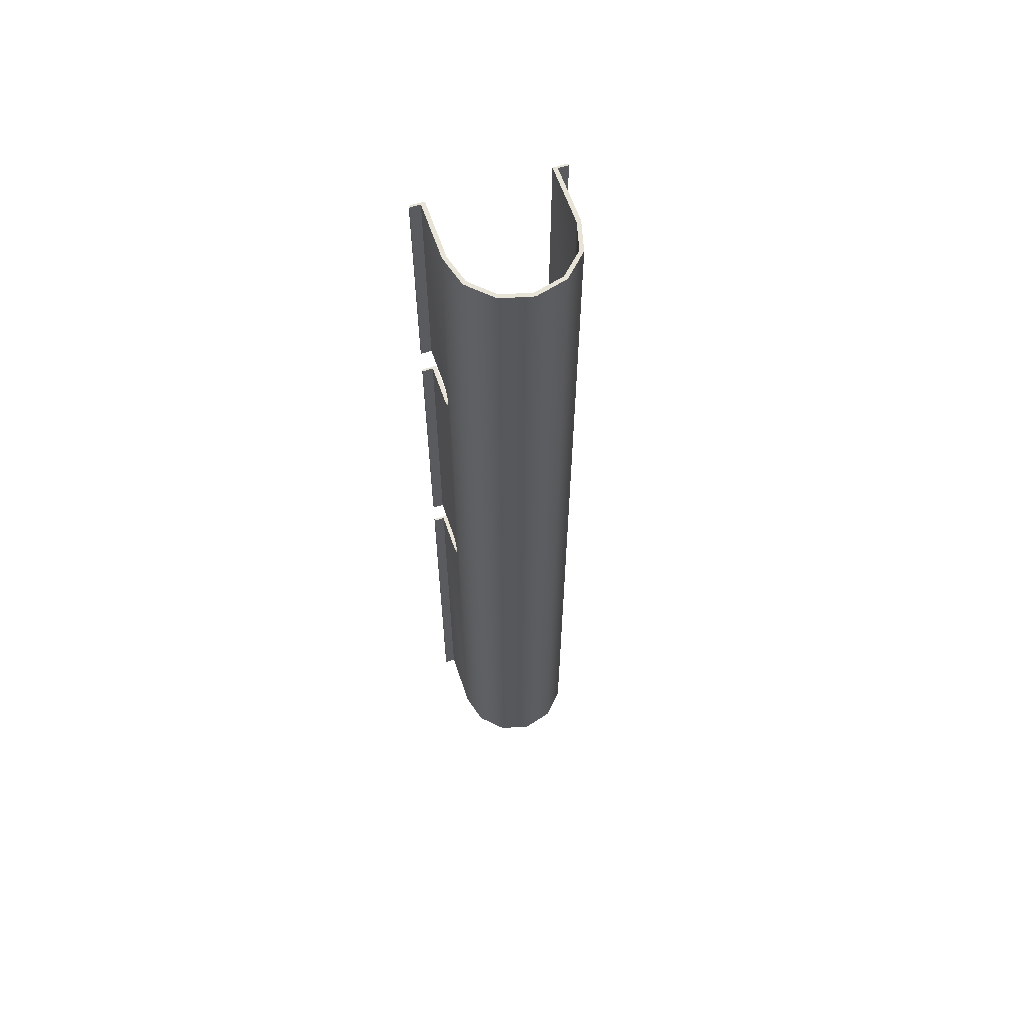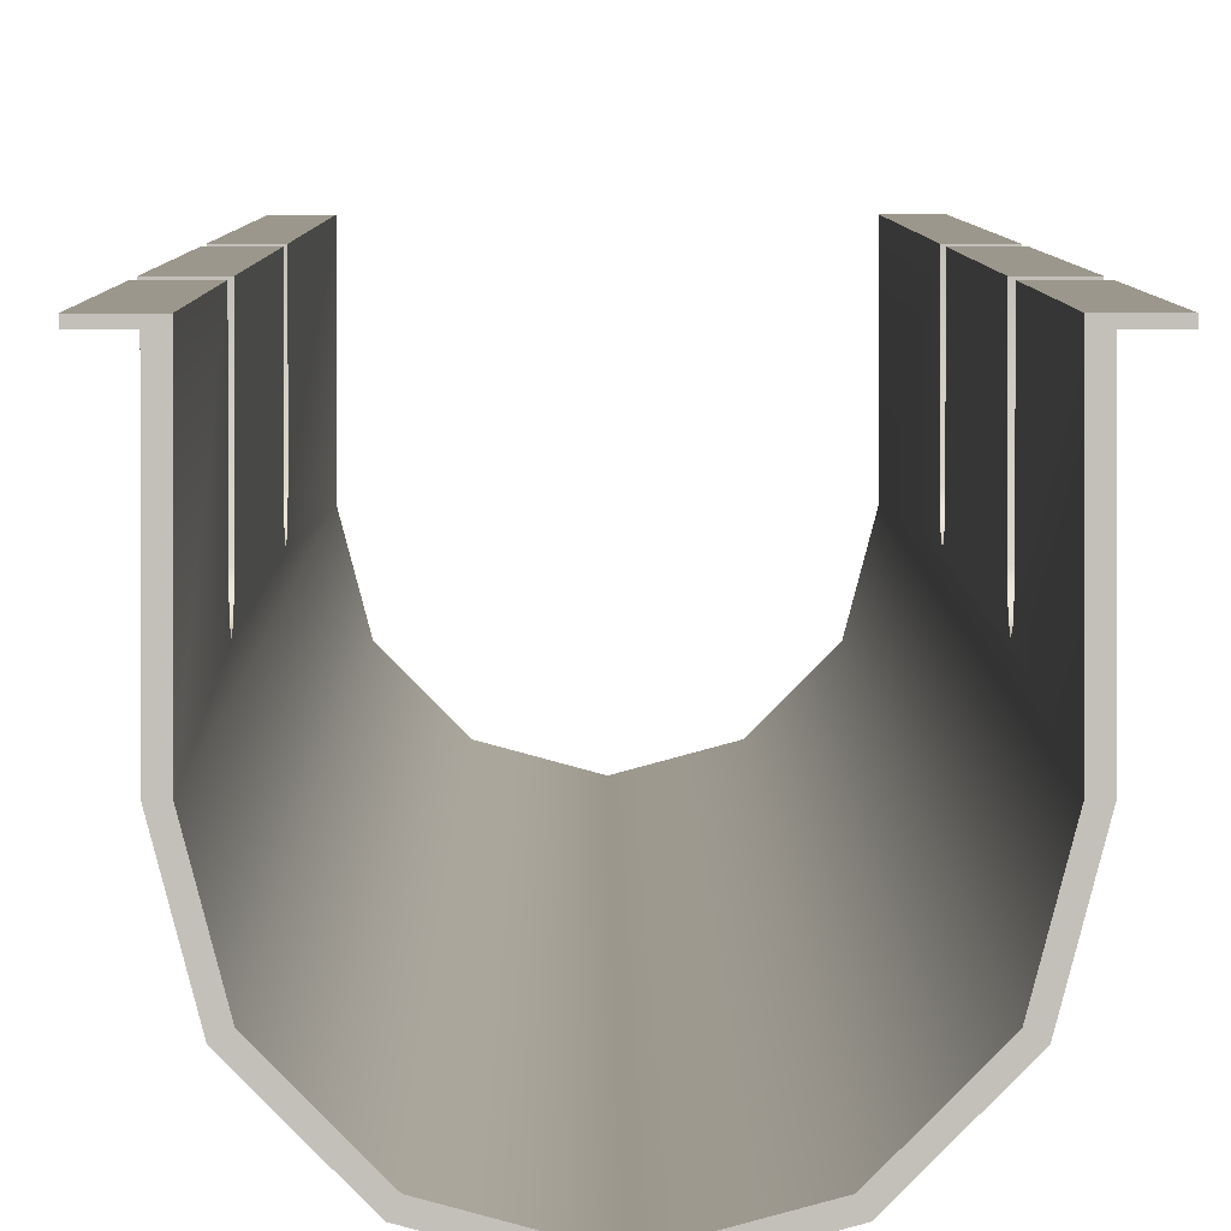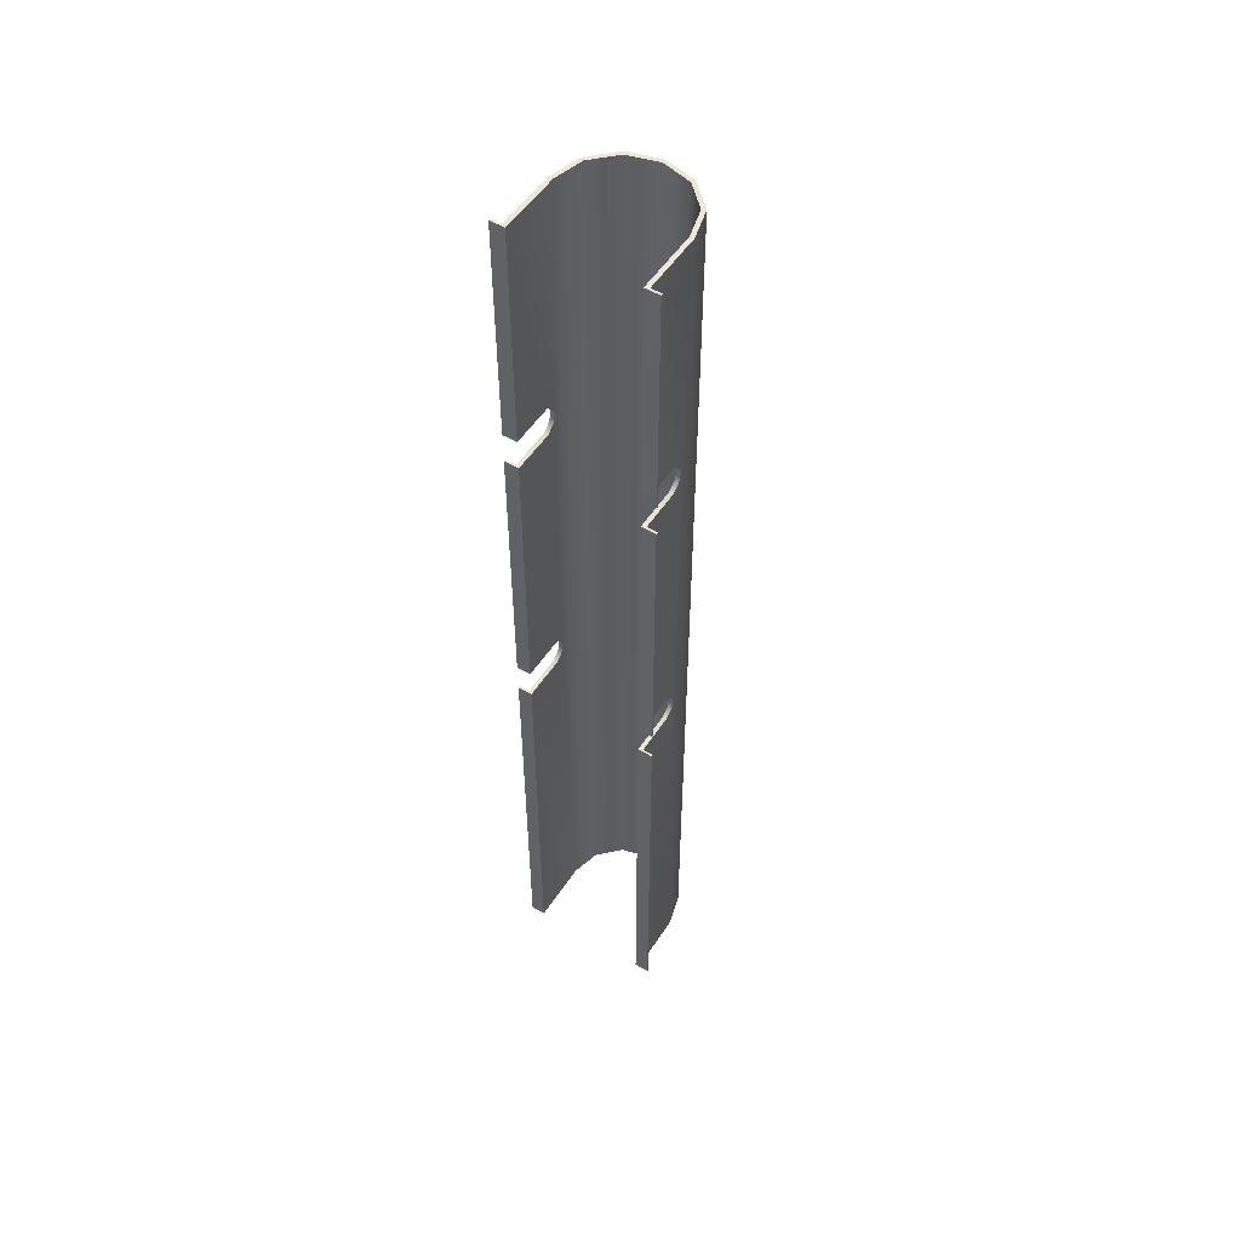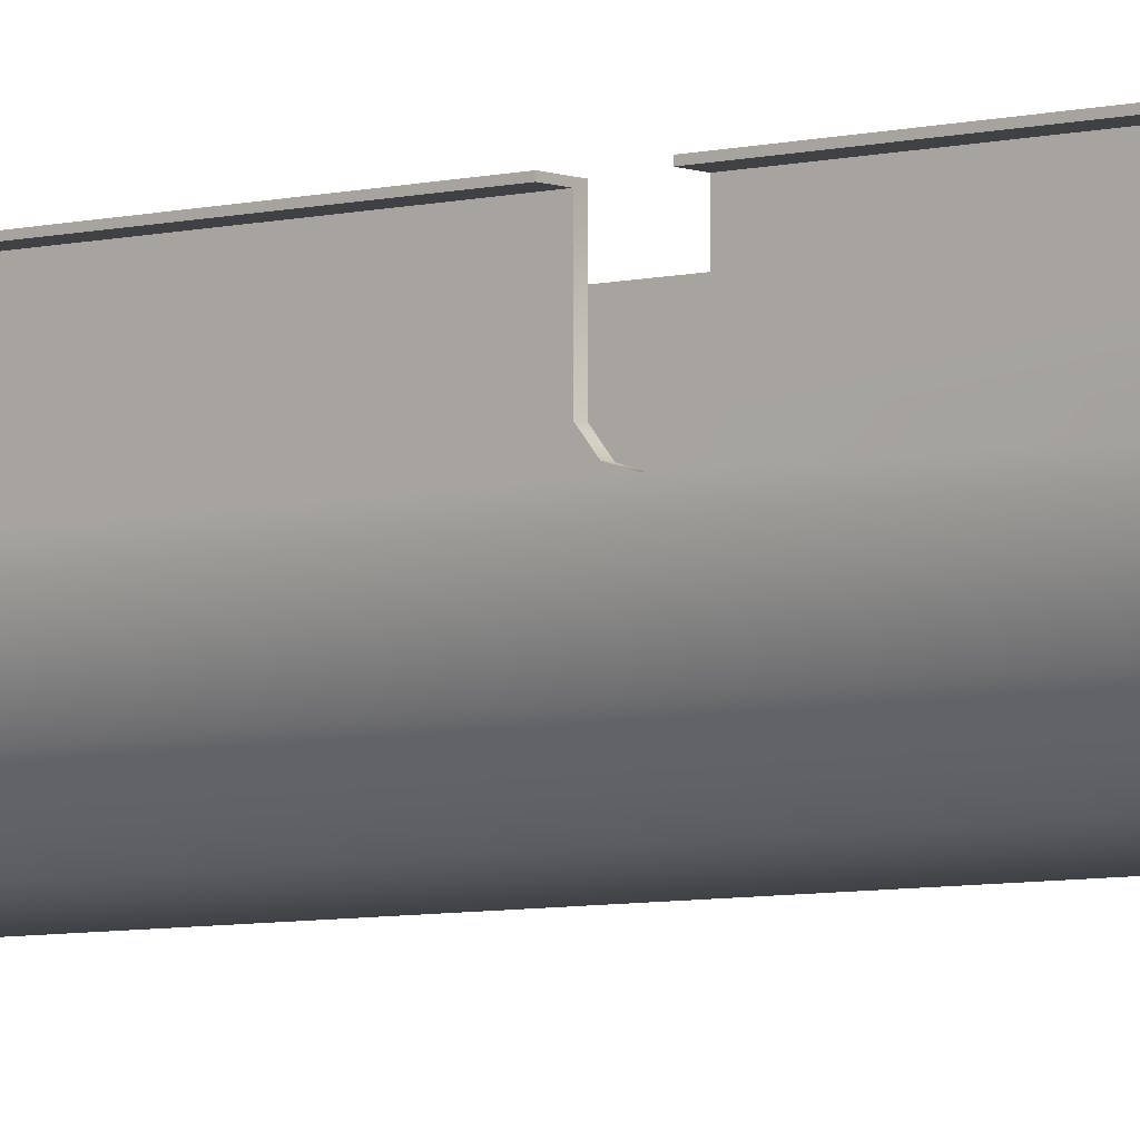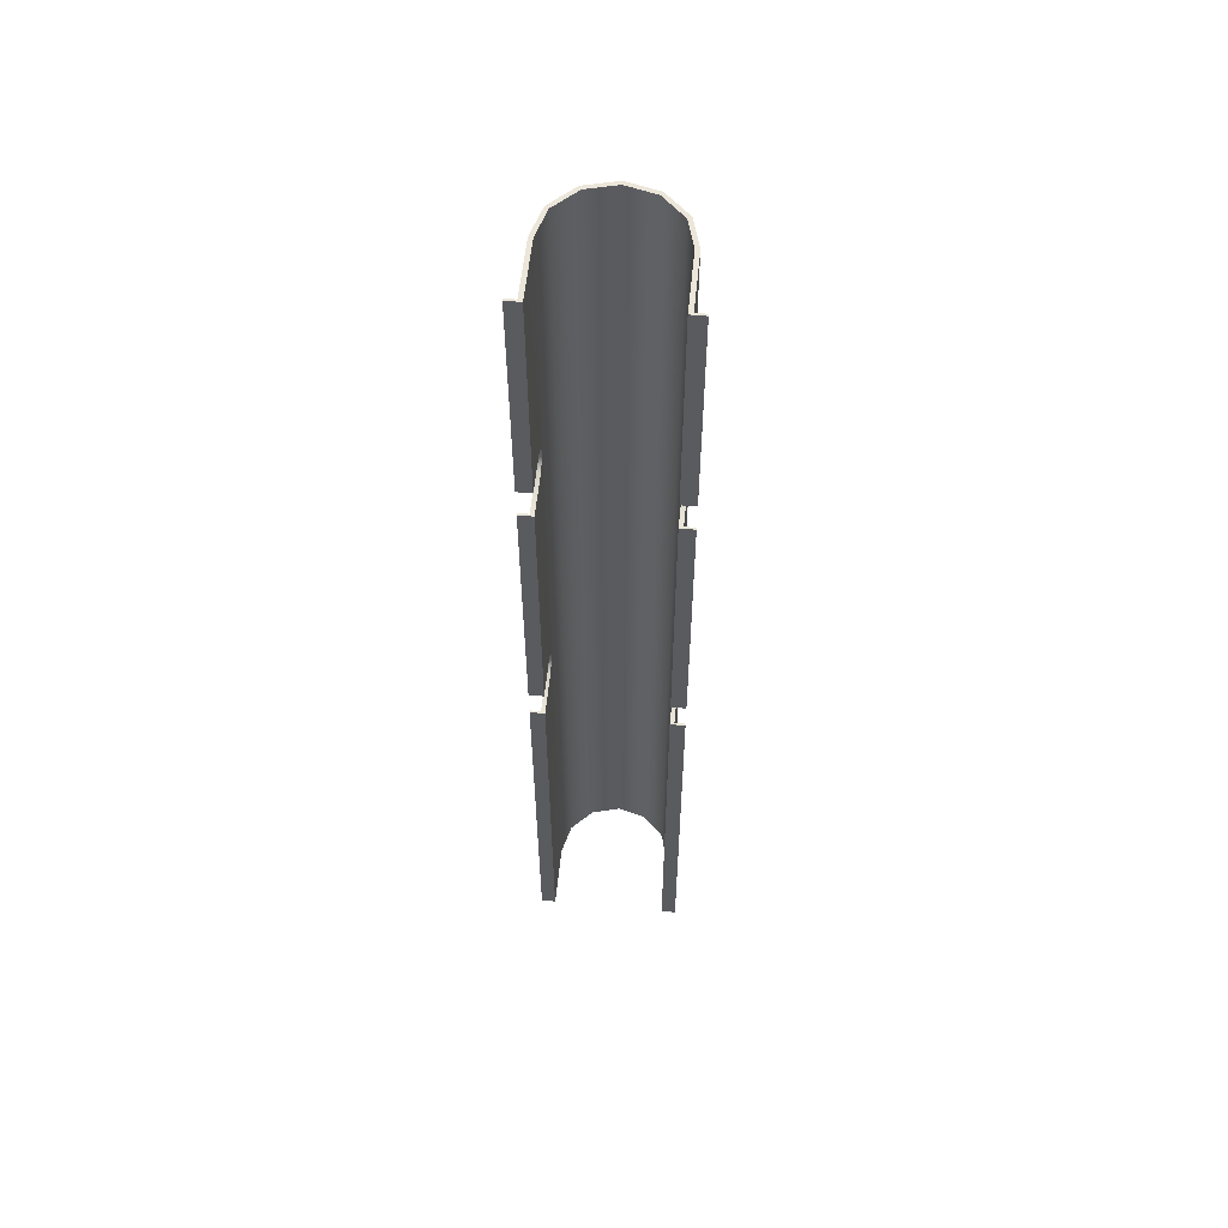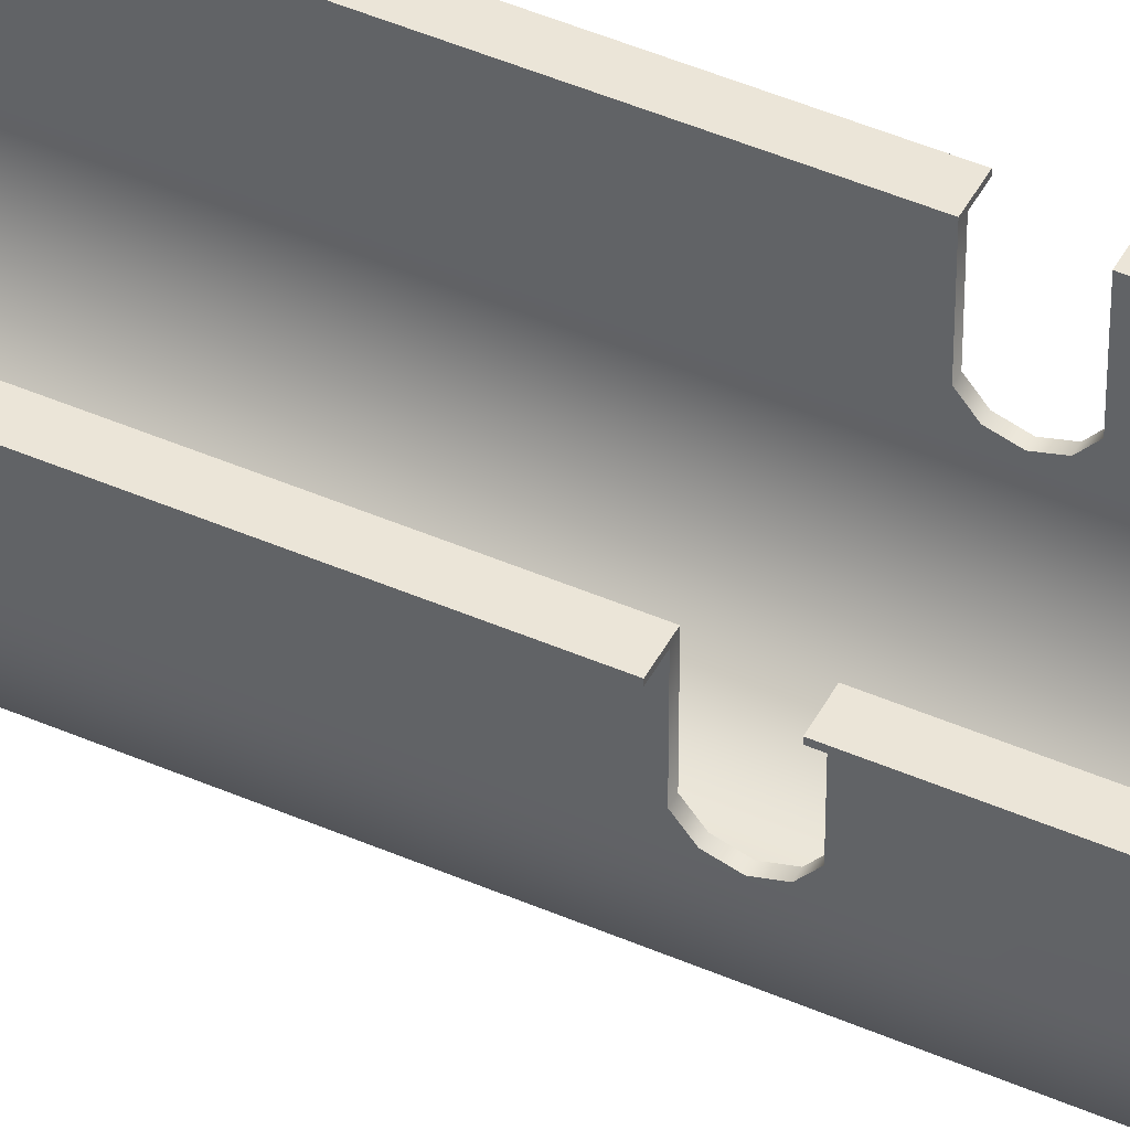
<metadata>
{"format":"obj","ext":"obj","renderer":"f3d","projection":"perspective","resolution":1024,"background":"white","views":[{"elev":61.5,"azim":161.4,"up":"+Y"},{"elev":2.8,"azim":179.8,"up":"+Z"},{"elev":52.1,"azim":32.2,"up":"+Y"},{"elev":-5.6,"azim":-50.6,"up":"+Z"},{"elev":56.7,"azim":5.7,"up":"+Y"},{"elev":45.9,"azim":-63.4,"up":"+Z"}]}
</metadata>
<code>
o CGM_LCD_Monitor_Pillar__2_1/CGM_LCD_Monitor_Pillar__2/mesh6/mesh6-geometry#mesh6-geometry
v -0.02106 0.3895 -0.2626
v 0.003734 -0.3823 -0.2692
v -0.02106 -0.3823 -0.2626
v 0.003734 0.3895 -0.2692
v -0.0194 -0.3823 -0.2597
v -0.03921 0.3895 -0.2444
v -0.0194 0.3895 -0.2597
v 0.02853 -0.3823 -0.2626
v -0.03635 -0.3823 -0.2428
v 0.003734 -0.3823 -0.2659
v -0.03921 -0.3823 -0.2444
v -0.03635 0.3895 -0.2428
v 0.003734 0.3895 -0.2659
v 0.02853 0.3895 -0.2626
v -0.04585 -0.3823 -0.2196
v -0.04254 0.3895 -0.2196
v 0.02687 0.3895 -0.2597
v 0.04668 0.3895 -0.2444
v 0.02687 -0.3823 -0.2597
v -0.04254 -0.3823 -0.2196
v -0.04585 0.3895 -0.2196
v 0.04381 0.3895 -0.2428
v 0.04668 -0.3823 -0.2444
v 0.04381 -0.3823 -0.2428
v -0.04585 -0.05007 -0.213
v -0.04585 -0.3823 -0.1717
v -0.04254 0.3895 -0.17
v 0.05332 0.3895 -0.2196
v 0.05001 0.3895 -0.2196
v -0.04254 0.1979 -0.213
v -0.04585 -0.05752 -0.2107
v -0.04585 0.1979 -0.213
v -0.04254 -0.3823 -0.17
v -0.04585 -0.06246 -0.2047
v -0.04585 0.3895 -0.1717
v -0.04254 0.2102 -0.2047
v 0.05001 -0.3823 -0.2196
v 0.05332 -0.3823 -0.2196
v -0.04254 0.2053 -0.2107
v -0.04254 -0.05007 -0.213
v -0.04585 0.2053 -0.2107
v -0.04585 -0.04262 -0.2107
v -0.05411 -0.3823 -0.17
v -0.04254 -0.06246 -0.17
v -0.04585 -0.06246 -0.1717
v -0.05411 0.3895 -0.1717
v -0.04585 0.2102 -0.1717
v -0.04254 0.2102 -0.17
v 0.05332 0.1979 -0.213
v 0.05332 0.3895 -0.1717
v 0.05001 -0.05007 -0.213
v -0.04254 -0.05752 -0.2107
v -0.04254 0.1904 -0.2107
v -0.04254 -0.04262 -0.2107
v -0.04585 0.2102 -0.2047
v -0.04585 0.1904 -0.2107
v -0.05411 -0.3823 -0.1717
v -0.04254 -0.06246 -0.2047
v -0.05411 -0.06246 -0.1717
v -0.05411 0.3895 -0.17
v -0.05411 0.2102 -0.17
v 0.05332 0.2053 -0.2107
v 0.05332 -0.05007 -0.213
v 0.05001 -0.3823 -0.17
v 0.05001 0.3895 -0.17
v 0.05332 0.2102 -0.2047
v 0.05001 -0.05752 -0.2107
v 0.05001 0.1979 -0.213
v -0.04585 -0.03767 -0.2047
v -0.05411 -0.06246 -0.17
v -0.05411 0.2102 -0.1717
v 0.05332 -0.05752 -0.2107
v 0.05332 0.1904 -0.2107
v 0.05332 -0.3823 -0.1717
v 0.05001 -0.06246 -0.2047
v 0.06158 0.3895 -0.17
v 0.05001 0.2102 -0.17
v 0.05332 0.2102 -0.1717
v 0.05001 0.2053 -0.2107
v 0.05001 -0.04262 -0.2107
v -0.04254 0.1855 -0.2047
v -0.04585 0.1855 -0.2047
v -0.04254 -0.03767 -0.2047
v 0.05001 0.2102 -0.2047
v 0.05001 0.1904 -0.2107
v 0.05332 -0.06246 -0.2047
v 0.05332 -0.04262 -0.2107
v 0.05332 -0.06246 -0.1717
v 0.06158 -0.3823 -0.17
v 0.05001 -0.06246 -0.17
v 0.06158 0.3895 -0.1717
v 0.06158 0.2102 -0.1717
v -0.04585 -0.03767 -0.1717
v -0.04254 -0.03767 -0.17
v 0.05332 0.1855 -0.2047
v 0.05001 0.1855 -0.2047
v 0.06158 -0.3823 -0.1717
v 0.06158 -0.06246 -0.17
v 0.06158 0.2102 -0.17
v 0.05001 -0.03767 -0.2047
v -0.04254 0.1855 -0.17
v -0.04585 0.1855 -0.1717
v 0.05332 -0.03767 -0.2047
v 0.06158 -0.06246 -0.1717
v -0.05411 0.1855 -0.1717
v -0.05411 -0.03767 -0.17
v 0.05332 0.1855 -0.1717
v 0.05001 -0.03767 -0.17
v 0.05332 -0.03767 -0.1717
v -0.05411 -0.03767 -0.1717
v -0.05411 0.1855 -0.17
v 0.05001 0.1855 -0.17
v 0.06158 -0.03767 -0.1717
v 0.06158 0.1855 -0.17
v 0.06158 -0.03767 -0.17
v 0.06158 0.1855 -0.1717
f 1 2 3
f 2 1 4
f 5 3 2
f 3 6 1
f 1 7 4
f 4 8 2
f 9 3 5
f 5 2 10
f 6 3 11
f 6 12 1
f 1 12 7
f 4 7 13
f 8 4 14
f 10 2 8
f 9 11 3
f 7 9 5
f 13 5 10
f 15 6 11
f 6 16 12
f 9 7 12
f 5 13 7
f 4 13 17
f 4 17 14
f 18 8 14
f 10 8 19
f 20 11 9
f 10 17 13
f 6 15 21
f 20 15 11
f 21 16 6
f 16 9 12
f 14 17 22
f 8 18 23
f 14 22 18
f 19 8 24
f 17 10 19
f 9 16 20
f 15 25 21
f 15 20 26
f 21 27 16
f 17 24 22
f 28 23 18
f 24 8 23
f 18 22 29
f 24 17 19
f 16 30 20
f 15 31 25
f 32 21 25
f 33 26 20
f 26 34 15
f 35 27 21
f 27 36 16
f 37 22 24
f 23 28 38
f 18 29 28
f 24 23 37
f 22 37 29
f 16 39 30
f 40 20 30
f 15 34 31
f 31 40 25
f 41 21 32
f 42 32 25
f 43 26 33
f 20 44 33
f 34 26 45
f 46 27 35
f 21 47 35
f 36 27 48
f 16 36 39
f 28 49 38
f 37 23 38
f 28 29 50
f 37 51 29
f 39 32 30
f 52 20 40
f 53 40 30
f 34 52 31
f 40 31 52
f 54 25 40
f 55 21 41
f 32 39 41
f 42 56 32
f 25 54 42
f 26 43 57
f 44 43 33
f 44 20 58
f 26 59 45
f 45 44 34
f 27 46 60
f 47 46 35
f 47 21 55
f 27 61 48
f 48 55 36
f 55 39 36
f 28 62 49
f 63 38 49
f 37 38 64
f 65 50 29
f 50 66 28
f 37 67 51
f 68 29 51
f 56 30 32
f 58 20 52
f 53 54 40
f 30 56 53
f 52 34 58
f 39 55 41
f 69 56 42
f 54 69 42
f 43 59 57
f 59 26 57
f 43 44 70
f 34 44 58
f 59 44 45
f 46 61 60
f 61 27 60
f 46 47 71
f 48 47 55
f 61 47 48
f 28 66 62
f 62 68 49
f 72 38 63
f 73 63 49
f 64 38 74
f 64 75 37
f 50 65 76
f 29 77 65
f 66 50 78
f 37 75 67
f 67 63 51
f 79 29 68
f 80 68 51
f 81 54 53
f 82 53 56
f 69 82 56
f 69 54 83
f 59 43 70
f 44 59 70
f 61 46 71
f 47 61 71
f 84 62 66
f 68 62 79
f 85 49 68
f 86 38 72
f 63 67 72
f 73 87 63
f 49 85 73
f 38 88 74
f 64 74 89
f 75 64 90
f 77 76 65
f 50 76 91
f 77 29 84
f 50 92 78
f 66 78 84
f 75 72 67
f 87 51 63
f 84 29 79
f 80 85 68
f 51 87 80
f 81 83 54
f 53 82 81
f 93 82 69
f 94 69 83
f 62 84 79
f 88 38 86
f 72 75 86
f 95 87 73
f 96 73 85
f 88 97 74
f 89 74 97
f 98 64 89
f 64 98 90
f 90 88 75
f 76 77 99
f 76 92 91
f 92 50 91
f 78 77 84
f 99 78 92
f 100 85 80
f 87 100 80
f 101 83 81
f 82 101 81
f 82 93 102
f 94 93 69
f 83 101 94
f 86 75 88
f 95 103 87
f 73 96 95
f 100 96 85
f 97 88 104
f 97 98 89
f 88 90 98
f 77 78 99
f 92 76 99
f 100 87 103
f 102 101 82
f 93 105 102
f 106 93 94
f 101 106 94
f 107 103 95
f 95 96 107
f 108 96 100
f 88 98 104
f 98 97 104
f 103 109 100
f 105 101 102
f 105 93 110
f 93 106 110
f 106 101 111
f 103 107 109
f 112 107 96
f 96 108 112
f 109 108 100
f 101 105 111
f 106 105 110
f 105 106 111
f 107 113 109
f 107 112 114
f 108 114 112
f 108 109 115
f 113 107 116
f 115 109 113
f 107 114 116
f 114 108 115
f 114 113 116
f 113 114 115
f 3 2 1
f 4 1 2
f 2 3 5
f 1 6 3
f 4 7 1
f 2 8 4
f 5 3 9
f 10 2 5
f 11 3 6
f 1 12 6
f 7 12 1
f 13 7 4
f 14 4 8
f 8 2 10
f 3 11 9
f 5 9 7
f 10 5 13
f 11 6 15
f 12 16 6
f 12 7 9
f 7 13 5
f 17 13 4
f 14 17 4
f 14 8 18
f 19 8 10
f 9 11 20
f 13 17 10
f 21 15 6
f 11 15 20
f 6 16 21
f 12 9 16
f 22 17 14
f 23 18 8
f 18 22 14
f 24 8 19
f 19 10 17
f 20 16 9
f 21 25 15
f 26 20 15
f 16 27 21
f 22 24 17
f 18 23 28
f 23 8 24
f 29 22 18
f 19 17 24
f 20 30 16
f 25 31 15
f 25 21 32
f 20 26 33
f 15 34 26
f 21 27 35
f 16 36 27
f 24 22 37
f 38 28 23
f 28 29 18
f 37 23 24
f 29 37 22
f 30 39 16
f 30 20 40
f 31 34 15
f 25 40 31
f 32 21 41
f 25 32 42
f 33 26 43
f 33 44 20
f 45 26 34
f 35 27 46
f 35 47 21
f 48 27 36
f 39 36 16
f 38 49 28
f 38 23 37
f 50 29 28
f 29 51 37
f 30 32 39
f 40 20 52
f 30 40 53
f 31 52 34
f 52 31 40
f 40 25 54
f 41 21 55
f 41 39 32
f 32 56 42
f 42 54 25
f 57 43 26
f 33 43 44
f 58 20 44
f 45 59 26
f 34 44 45
f 60 46 27
f 35 46 47
f 55 21 47
f 48 61 27
f 36 55 48
f 36 39 55
f 49 62 28
f 49 38 63
f 64 38 37
f 29 50 65
f 28 66 50
f 51 67 37
f 51 29 68
f 32 30 56
f 52 20 58
f 40 54 53
f 53 56 30
f 58 34 52
f 41 55 39
f 42 56 69
f 42 69 54
f 57 59 43
f 57 26 59
f 70 44 43
f 58 44 34
f 45 44 59
f 60 61 46
f 60 27 61
f 71 47 46
f 55 47 48
f 48 47 61
f 62 66 28
f 49 68 62
f 63 38 72
f 49 63 73
f 74 38 64
f 37 75 64
f 76 65 50
f 65 77 29
f 78 50 66
f 67 75 37
f 51 63 67
f 68 29 79
f 51 68 80
f 53 54 81
f 56 53 82
f 56 82 69
f 83 54 69
f 70 43 59
f 70 59 44
f 71 46 61
f 71 61 47
f 66 62 84
f 79 62 68
f 68 49 85
f 72 38 86
f 72 67 63
f 63 87 73
f 73 85 49
f 74 88 38
f 89 74 64
f 90 64 75
f 65 76 77
f 91 76 50
f 84 29 77
f 78 92 50
f 84 78 66
f 67 72 75
f 63 51 87
f 79 29 84
f 68 85 80
f 80 87 51
f 54 83 81
f 81 82 53
f 69 82 93
f 83 69 94
f 79 84 62
f 86 38 88
f 86 75 72
f 73 87 95
f 85 73 96
f 74 97 88
f 97 74 89
f 89 64 98
f 90 98 64
f 75 88 90
f 99 77 76
f 91 92 76
f 91 50 92
f 84 77 78
f 92 78 99
f 80 85 100
f 80 100 87
f 81 83 101
f 81 101 82
f 102 93 82
f 69 93 94
f 94 101 83
f 88 75 86
f 87 103 95
f 95 96 73
f 85 96 100
f 104 88 97
f 89 98 97
f 98 90 88
f 99 78 77
f 99 76 92
f 103 87 100
f 82 101 102
f 102 105 93
f 94 93 106
f 94 106 101
f 95 103 107
f 107 96 95
f 100 96 108
f 104 98 88
f 104 97 98
f 100 109 103
f 102 101 105
f 110 93 105
f 110 106 93
f 111 101 106
f 109 107 103
f 96 107 112
f 112 108 96
f 100 108 109
f 111 105 101
f 110 105 106
f 111 106 105
f 109 113 107
f 114 112 107
f 112 114 108
f 115 109 108
f 116 107 113
f 113 109 115
f 116 114 107
f 115 108 114
f 116 113 114
f 115 114 113

</code>
